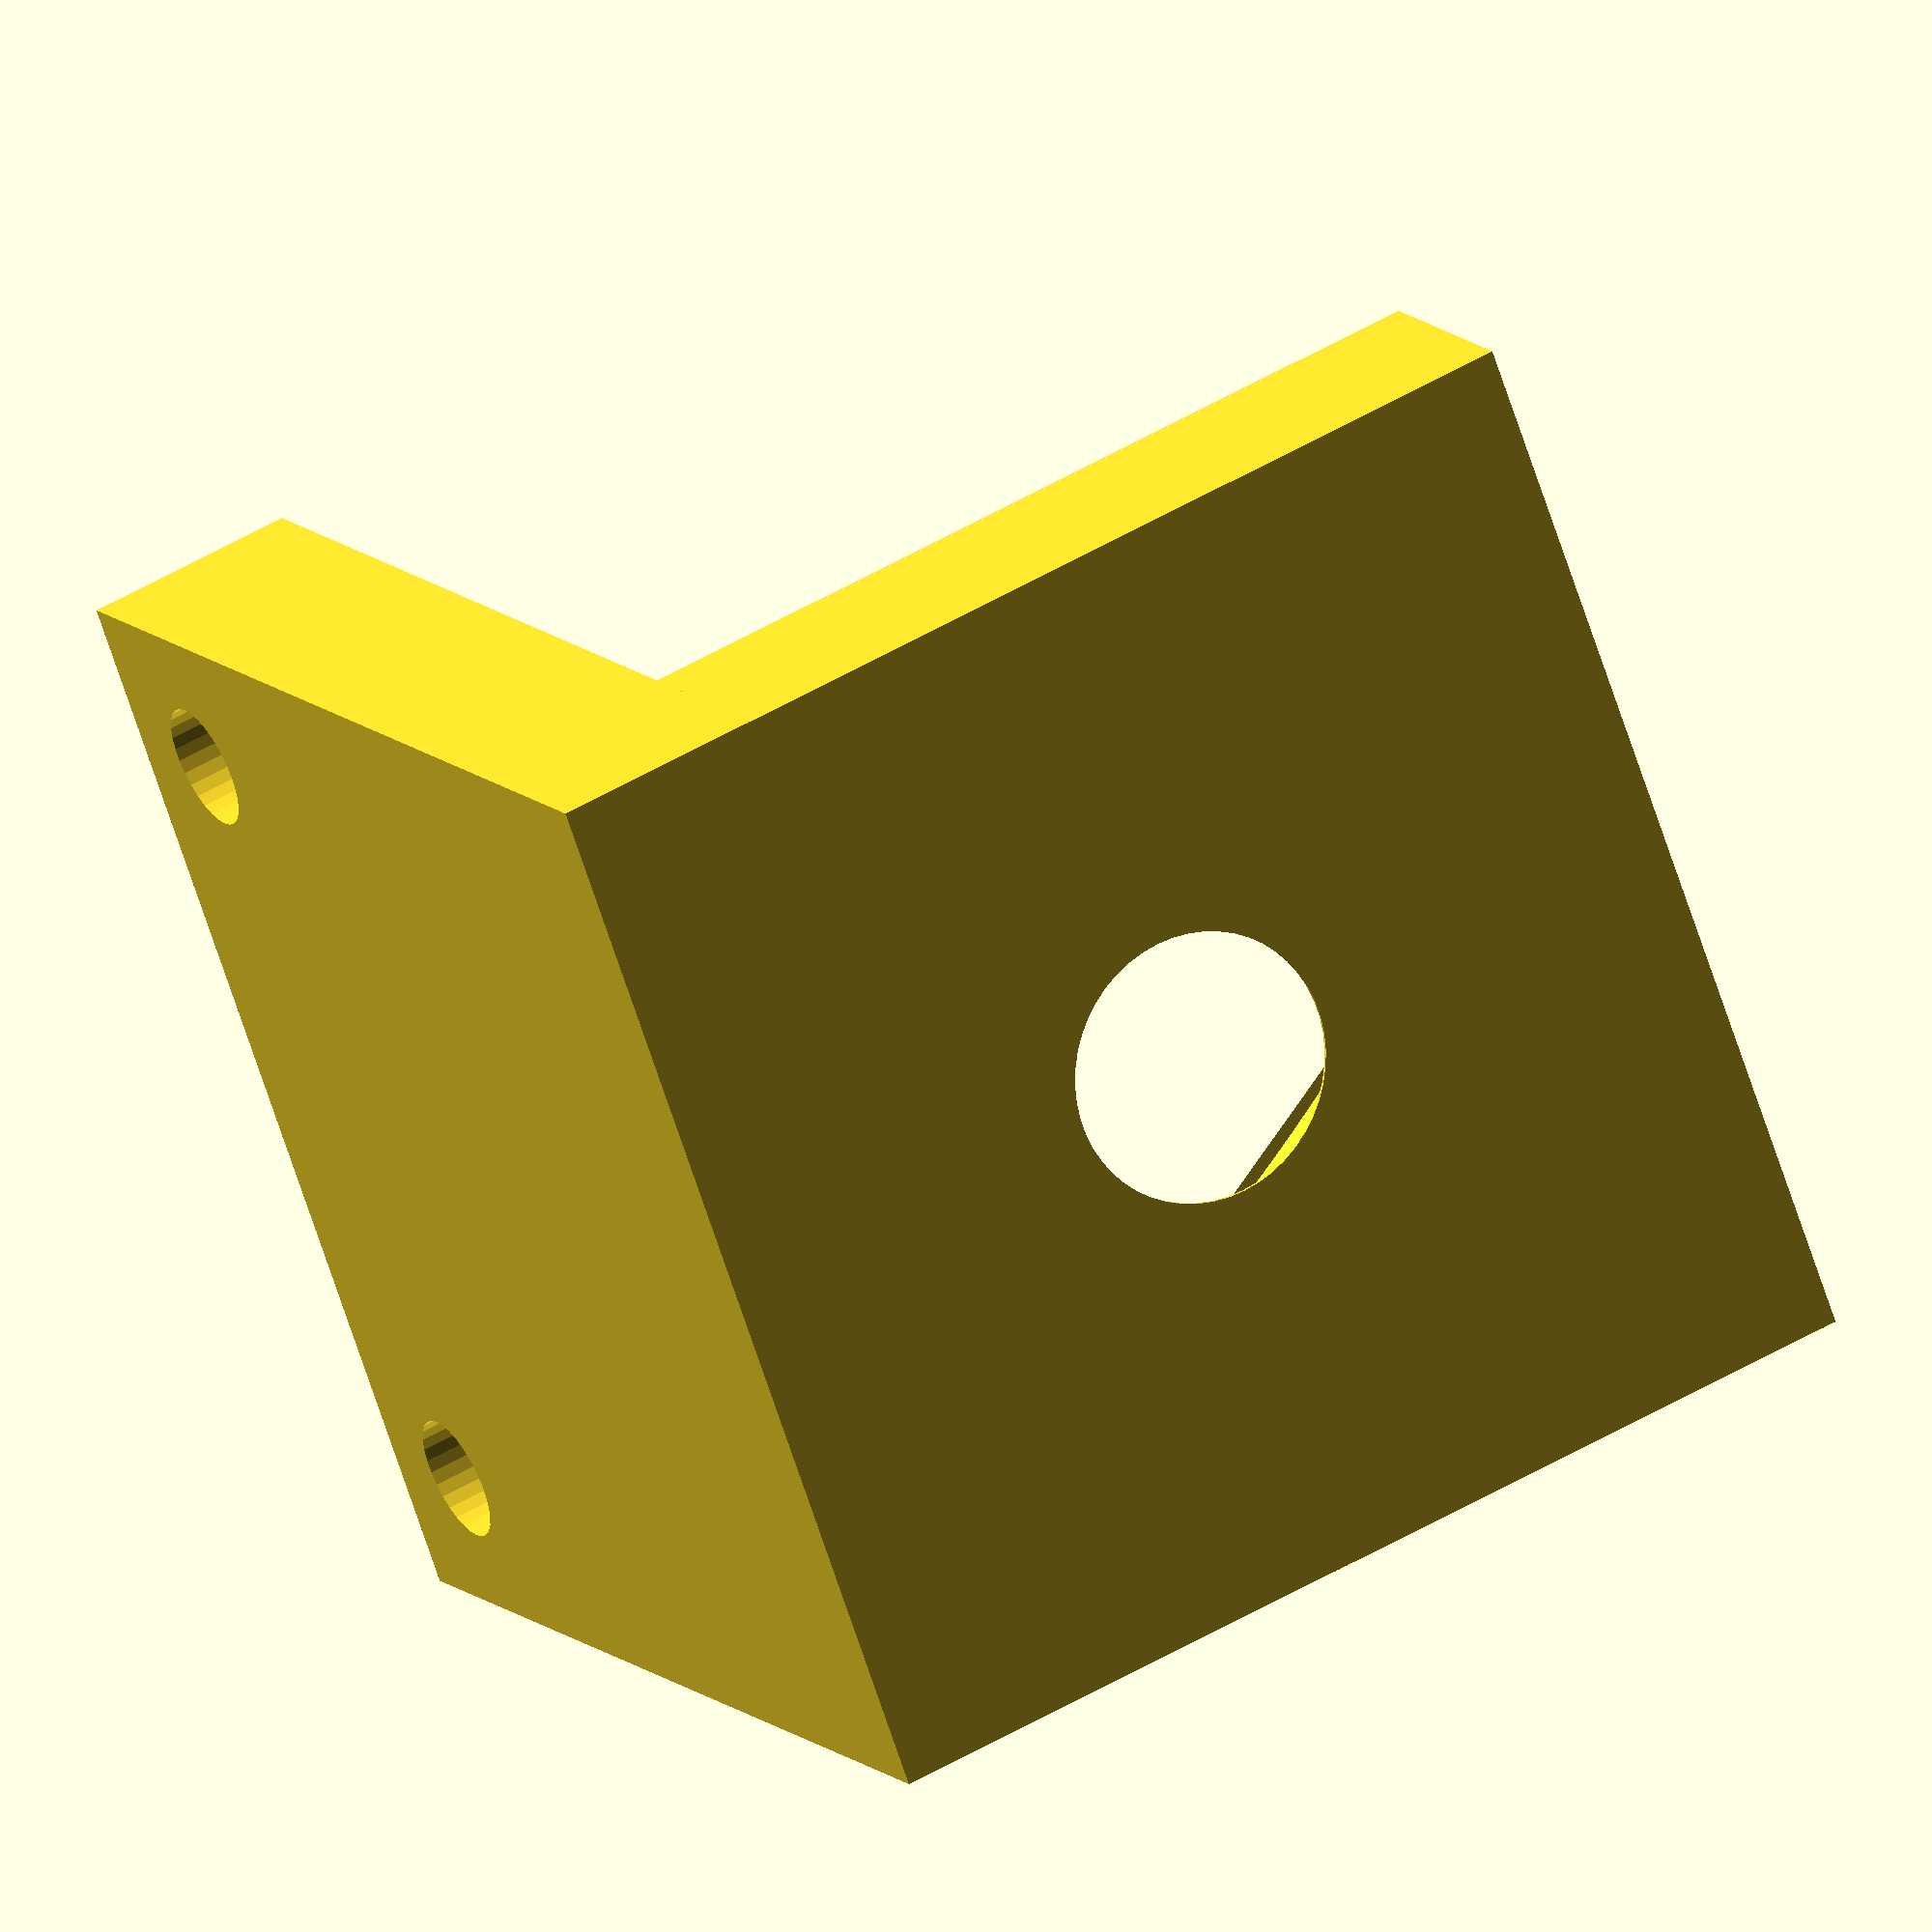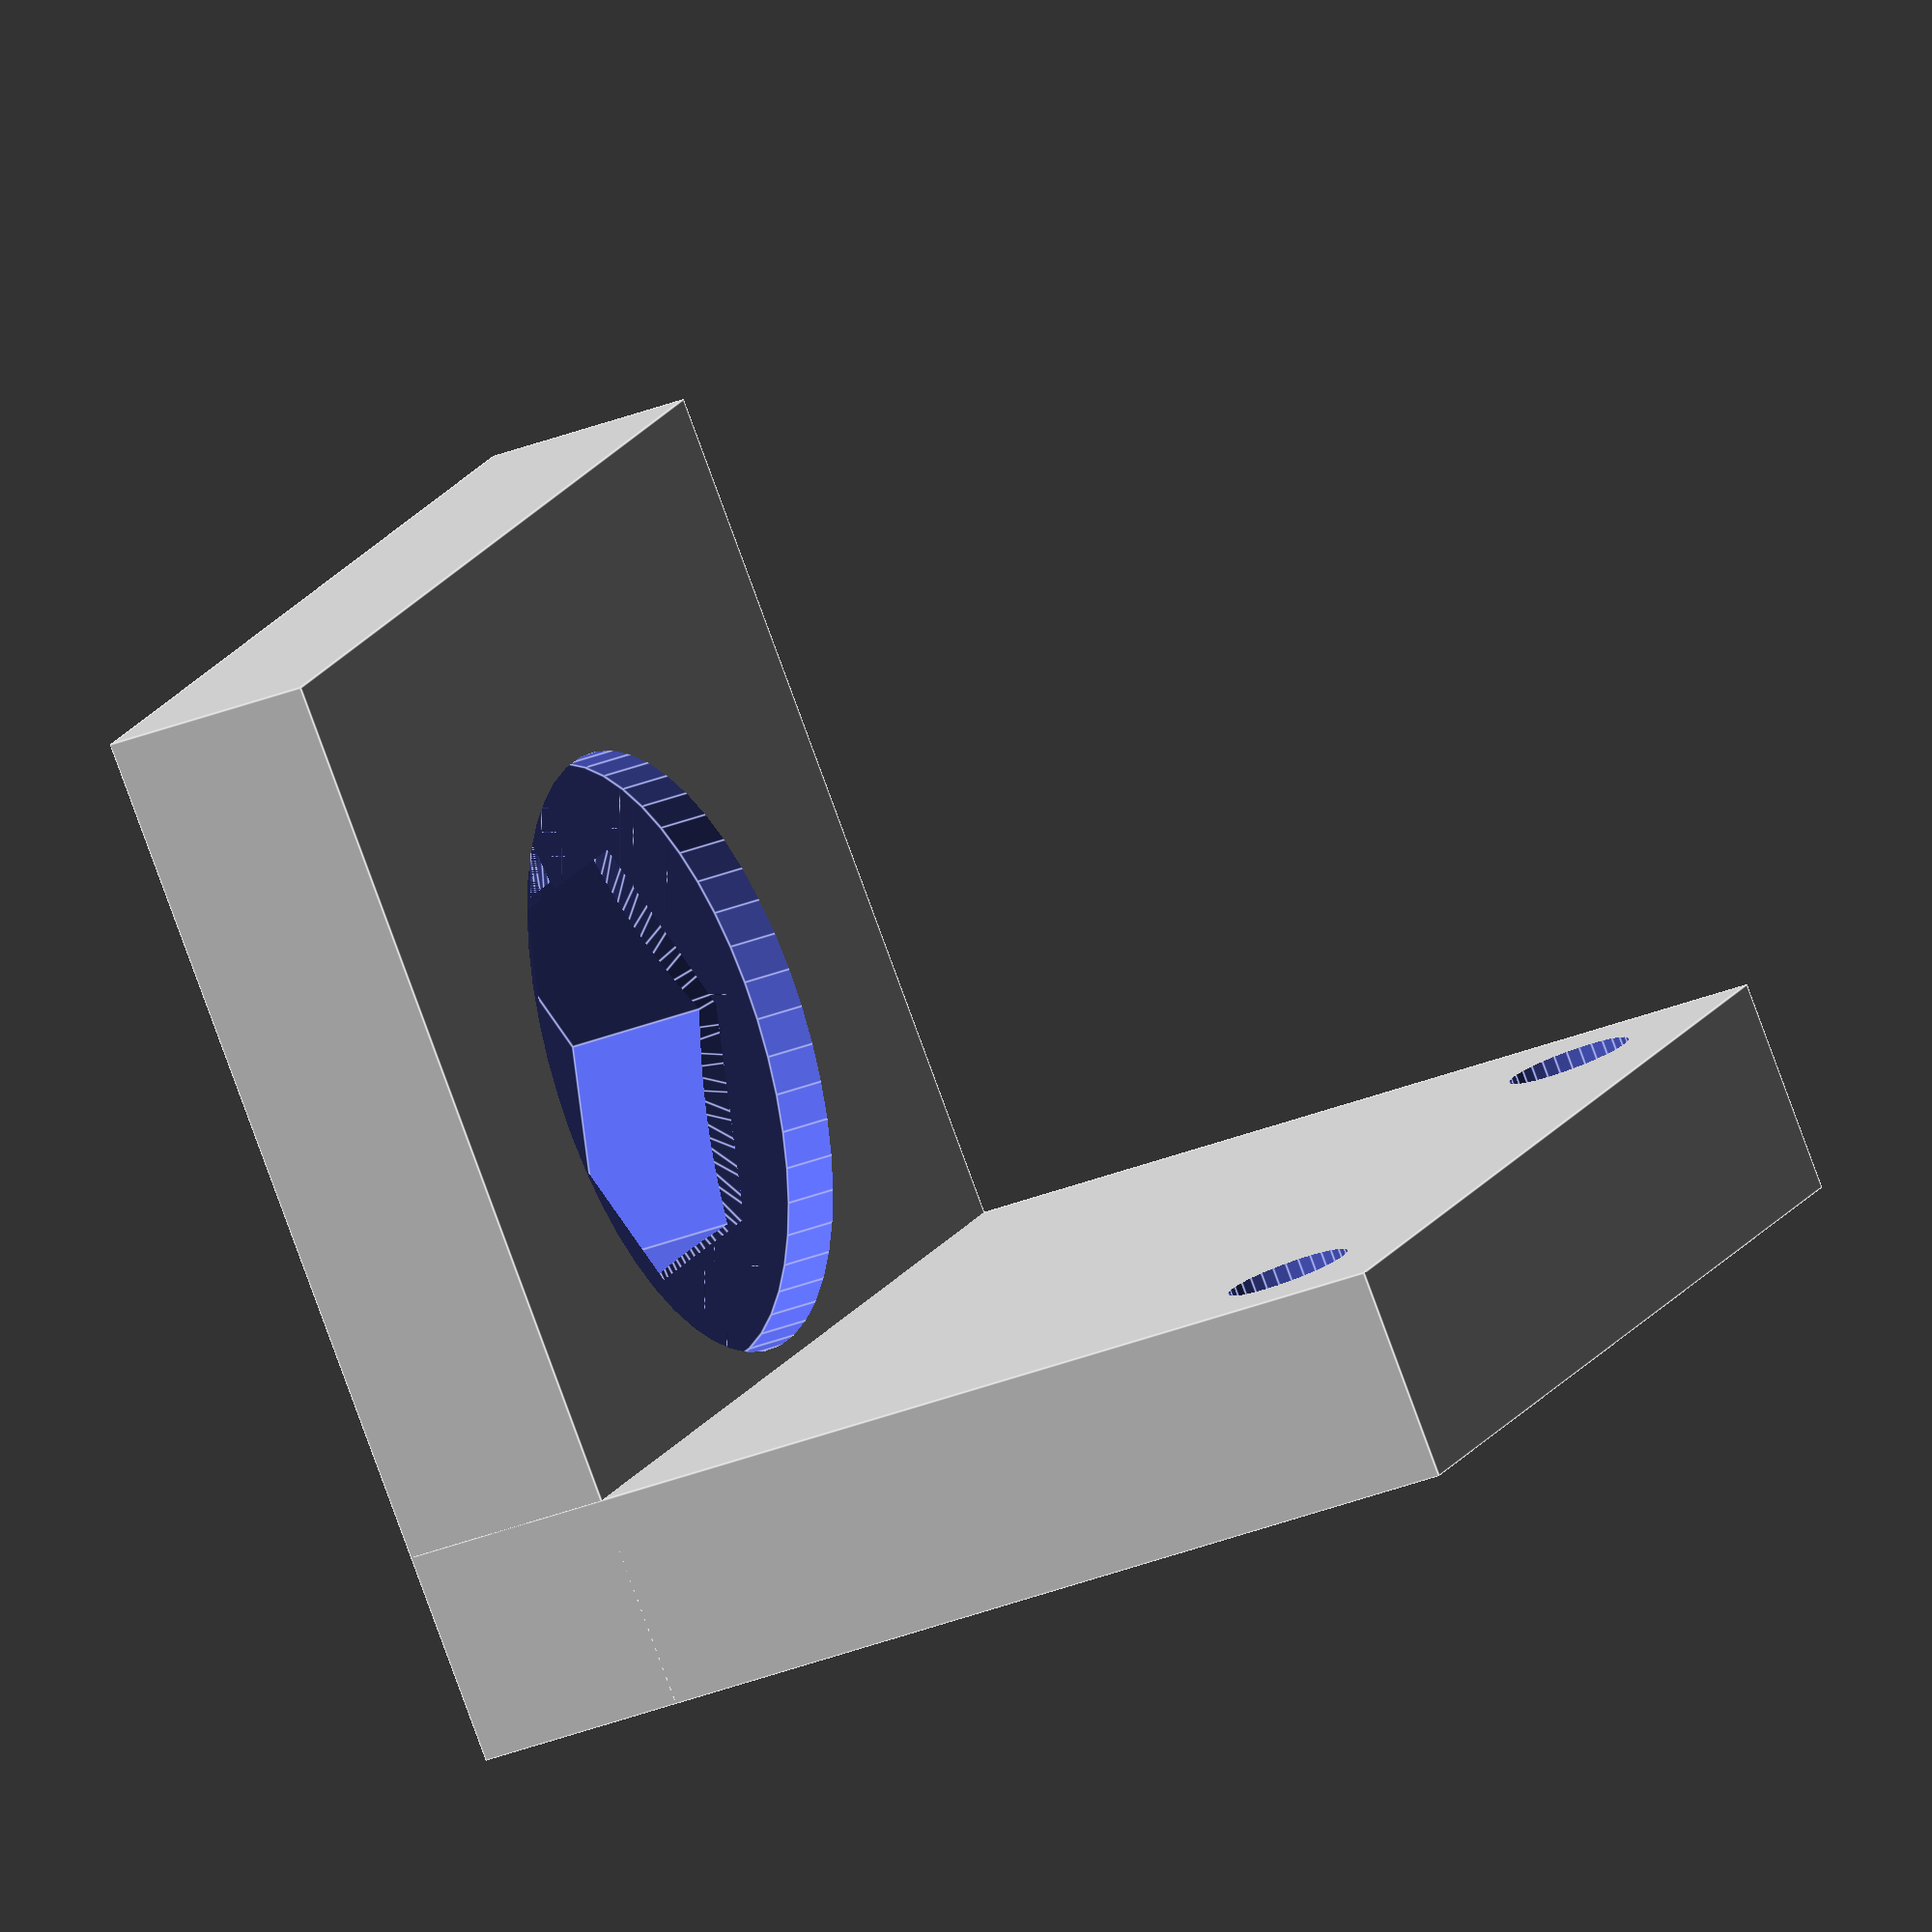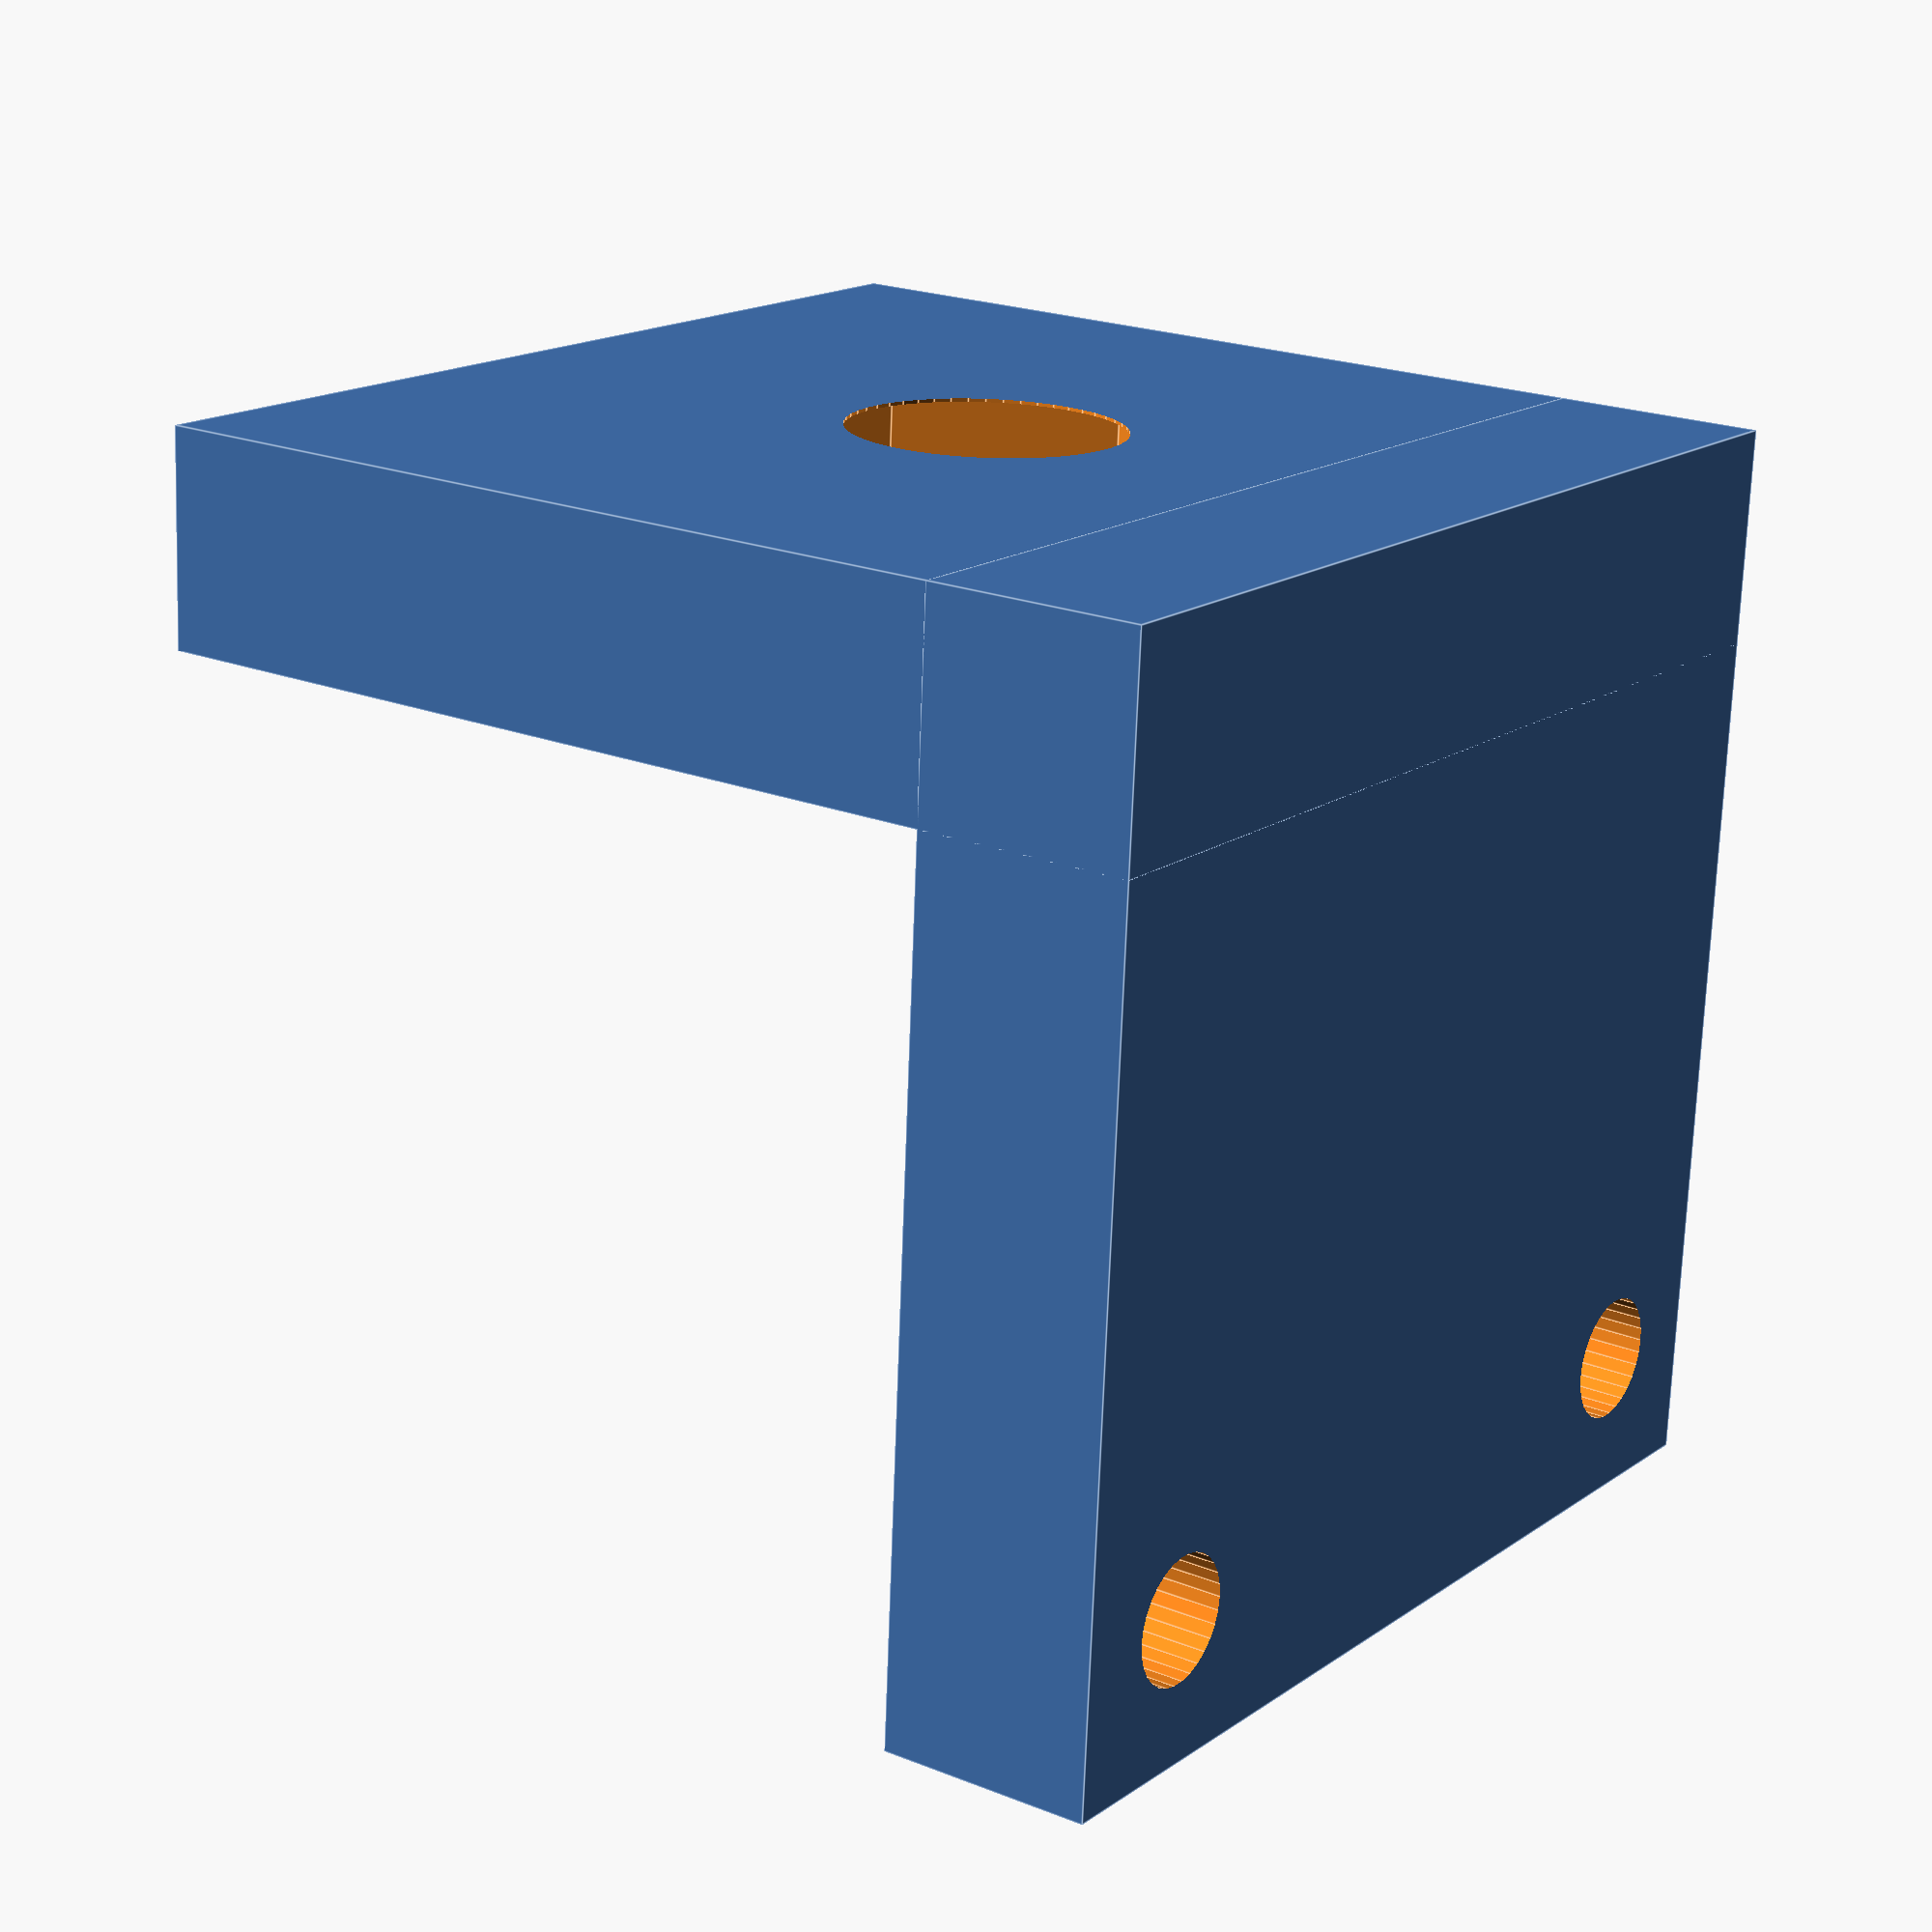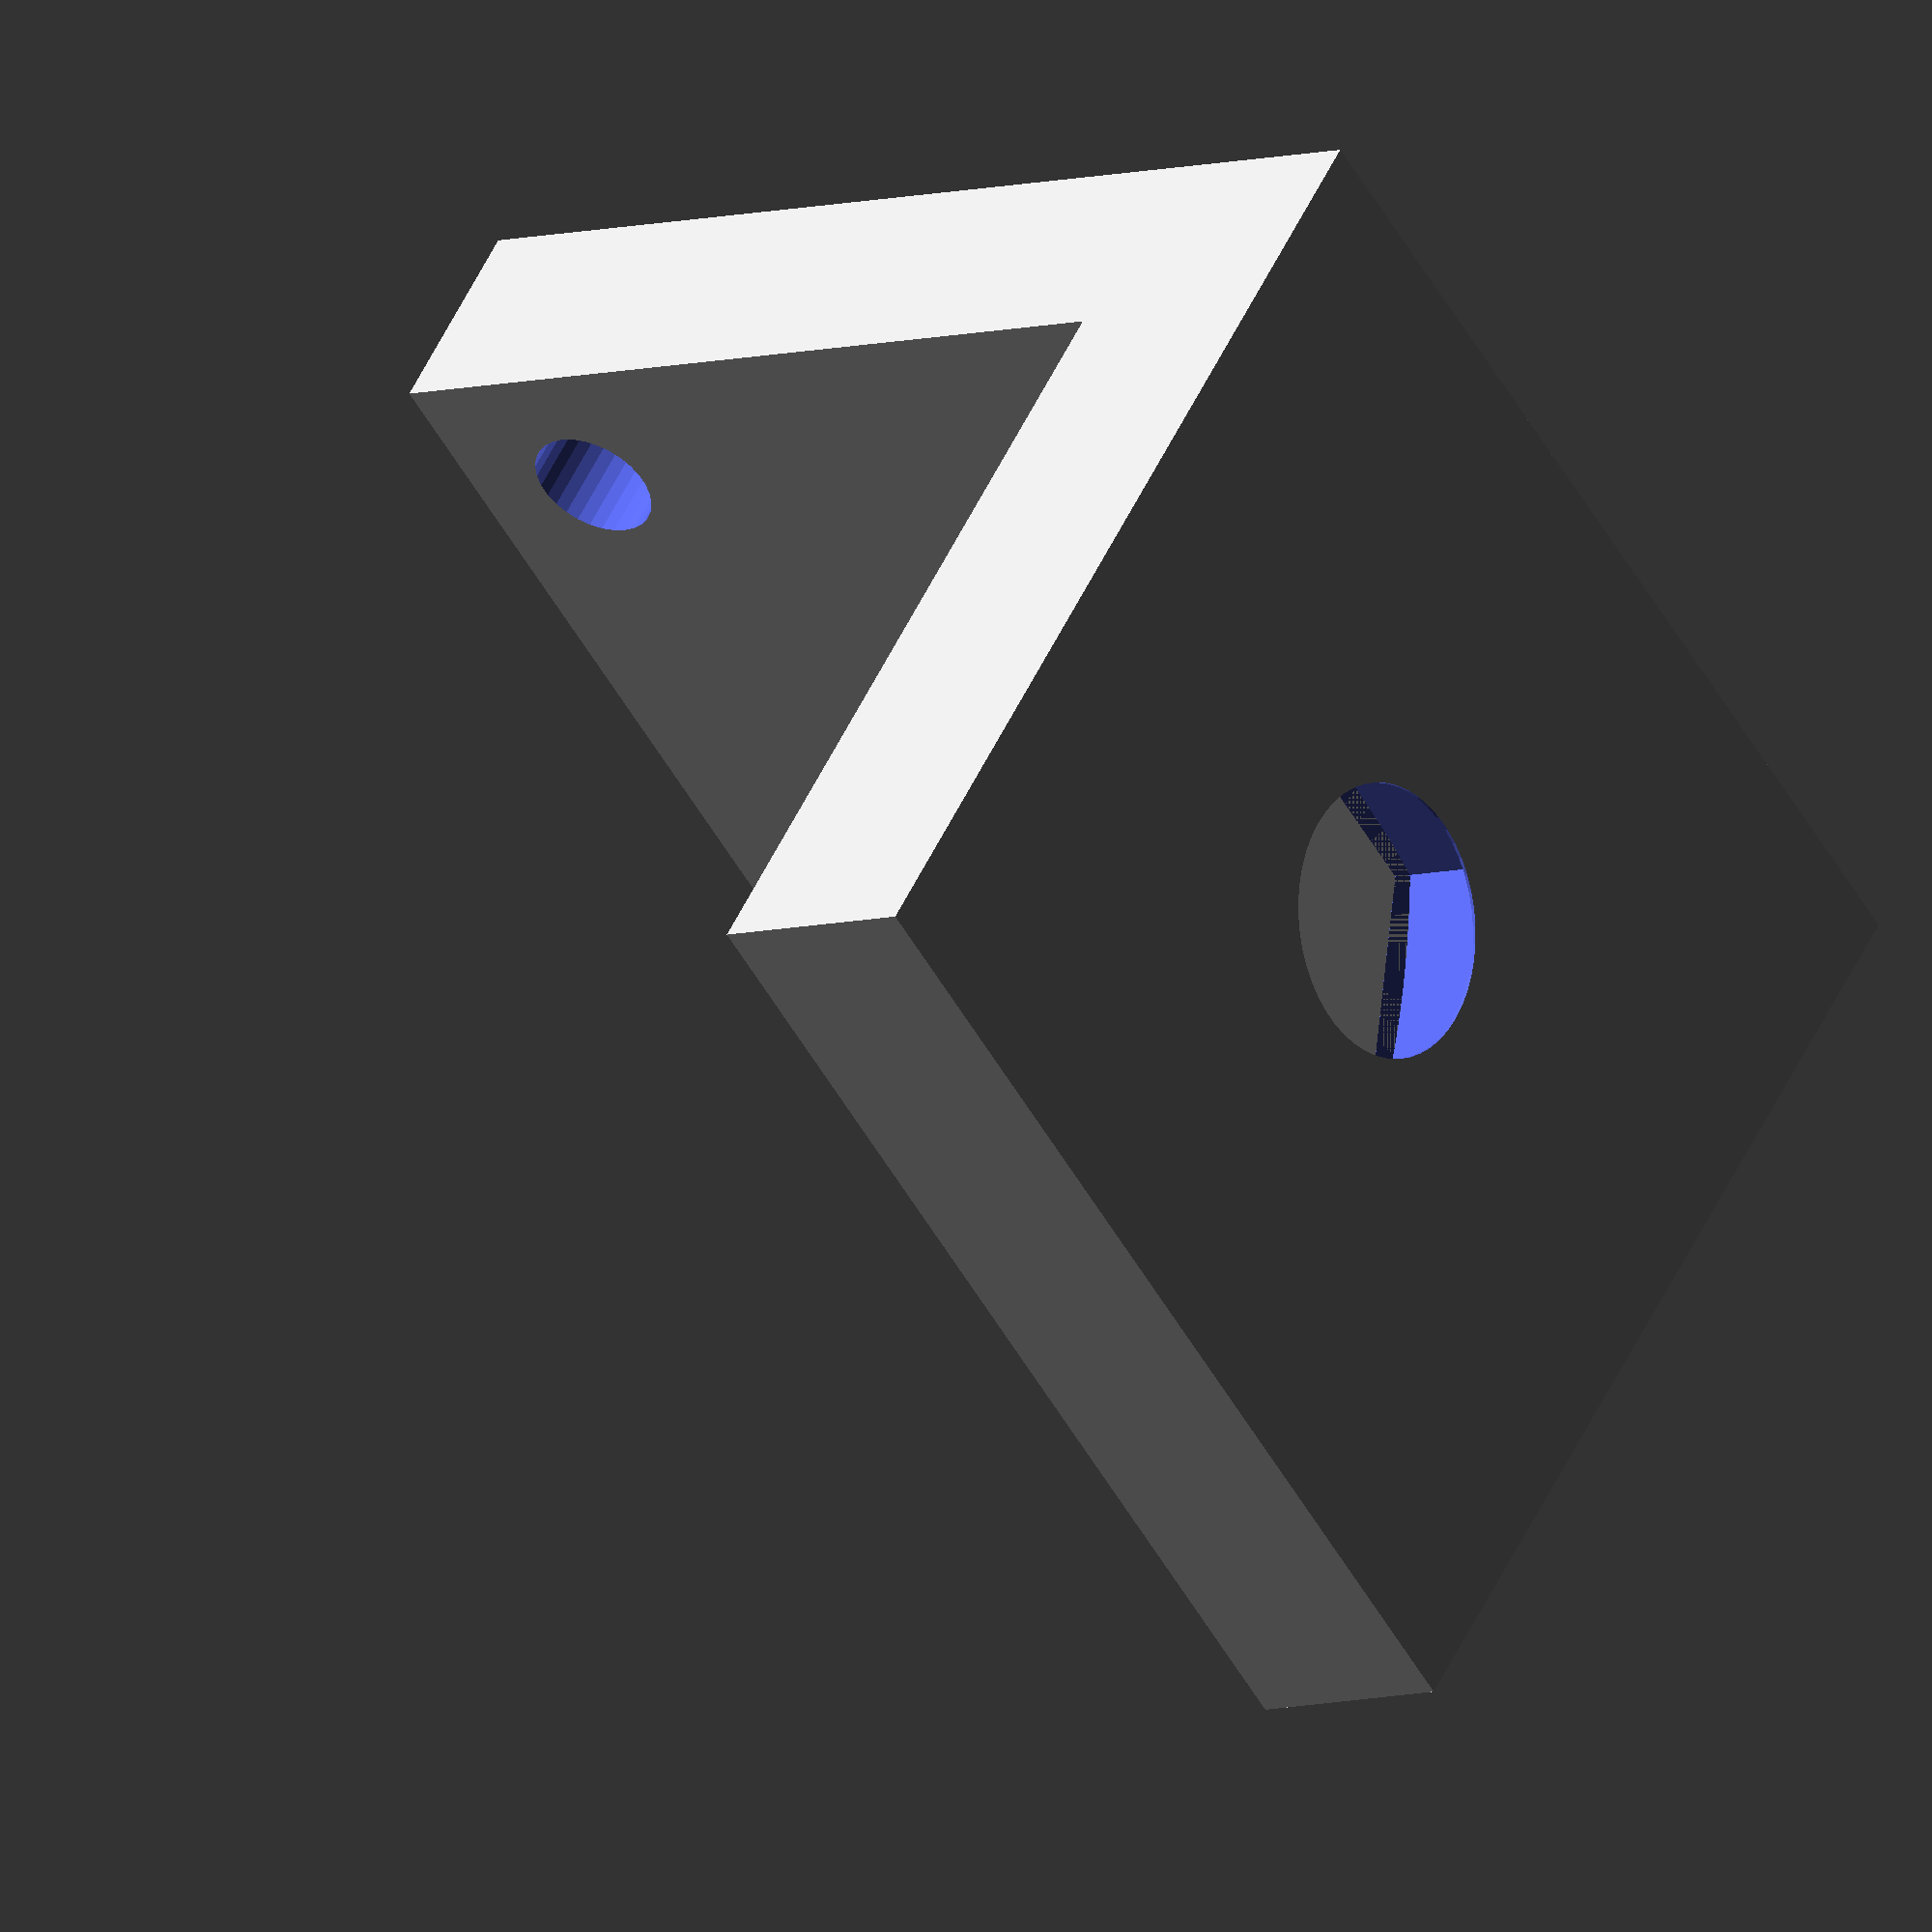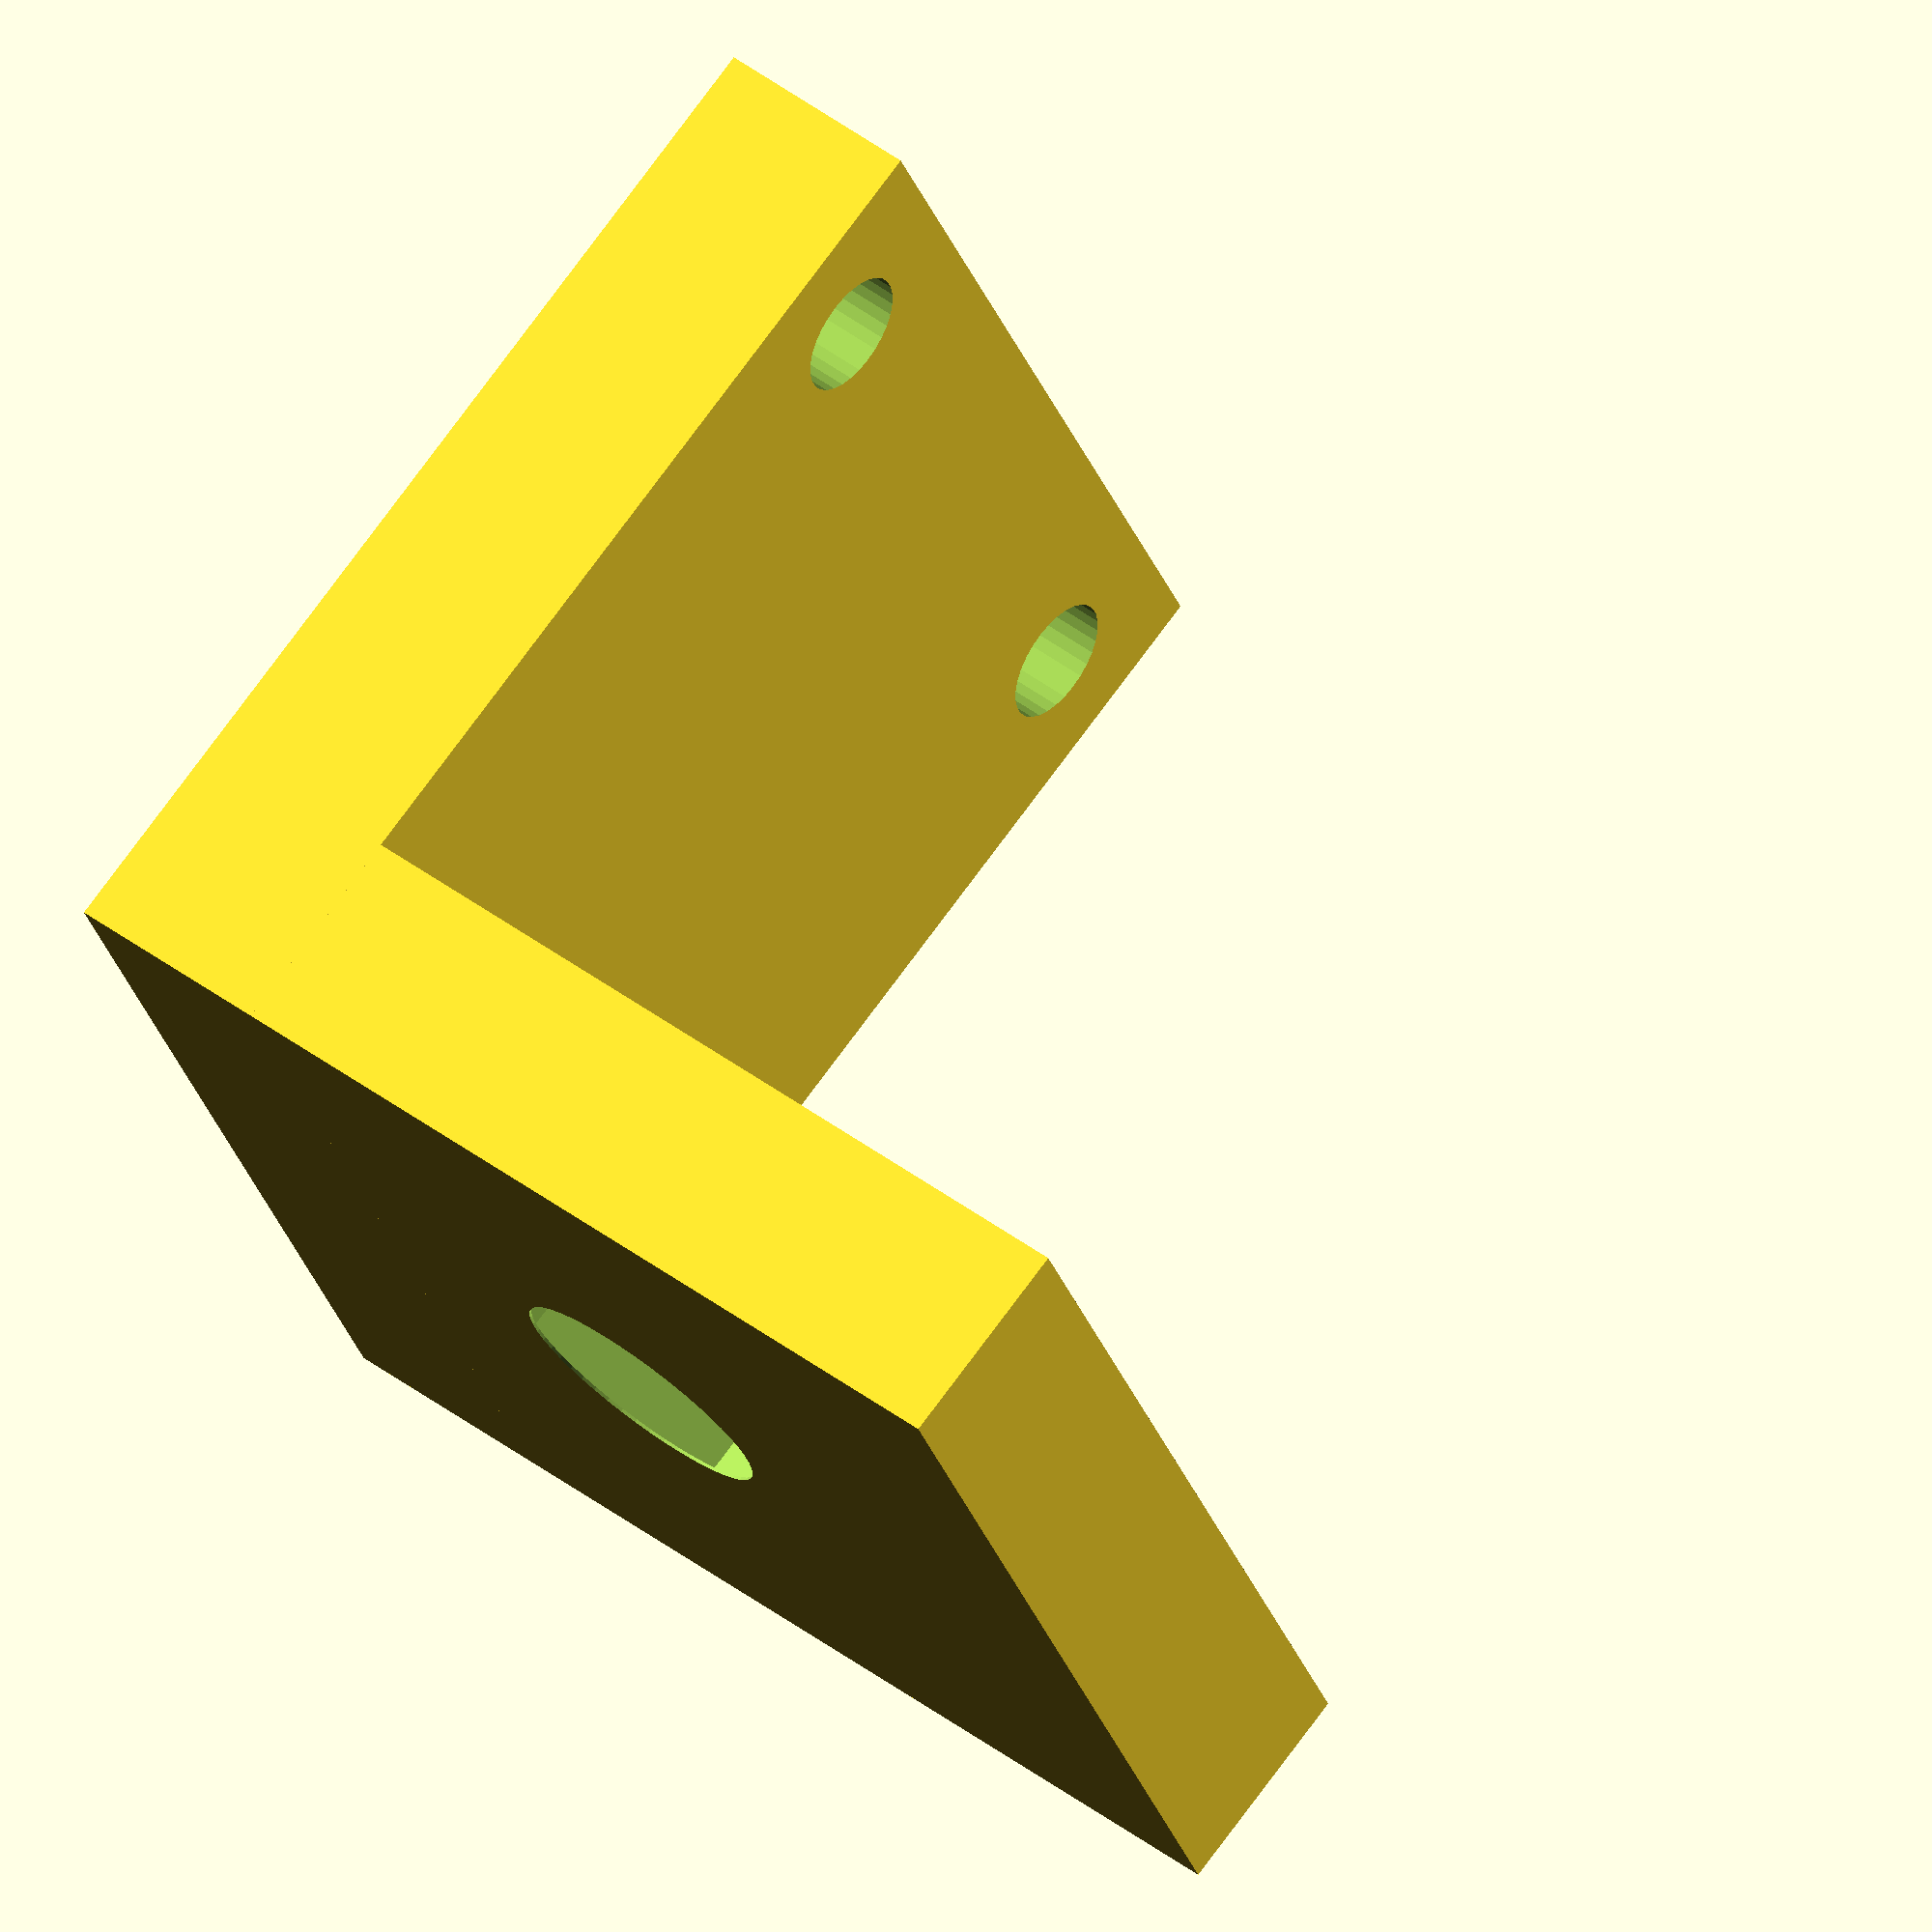
<openscad>
UP = 20;
inch = 25.4;
module flange_nut(d, D, h, H, UP){
  translate([0, 0, UP]){
    translate([0, 0, -.01])cylinder(h=h + .01, d=D, $fn=50);//flange
    translate([0, 0, h])cylinder(h=1, d1=D, d2=D/2, $fn=50);//flange
    cylinder(h=H+.01, d=d, $fn=6);//nut
  }
  cylinder(d=D, h=UP, $fn=50);
}

difference(){
  union(){
    cube([30, 6, 30]);
    translate([0, -24, 0])cube([30, 30, 6]);
  }
  translate([15,-20.1,15])rotate([-90, 0, 0])
    union(){
    scale([1.08, 1.08, 1])
      flange_nut(d=7 * inch/16.*1.05, D=19*inch/32*1.05, h=1.5, H=6, UP=UP);
    cylinder(d=.3*inch, h=100, $fn=50);
  }
translate([15-11, -20, -1])
rotate([0, 0, 0])cylinder(d=3.5, h=50, $fn=30);
translate([15-11+22, -20, -1])
rotate([0, 0, 0])cylinder(d=3.5, h=50, $fn=30);
}



</openscad>
<views>
elev=127.3 azim=126.2 roll=302.1 proj=o view=solid
elev=81.5 azim=291.9 roll=20.1 proj=o view=edges
elev=159.0 azim=176.4 roll=54.1 proj=p view=edges
elev=309.9 azim=57.4 roll=24.0 proj=o view=wireframe
elev=313.1 azim=246.7 roll=310.3 proj=o view=solid
</views>
